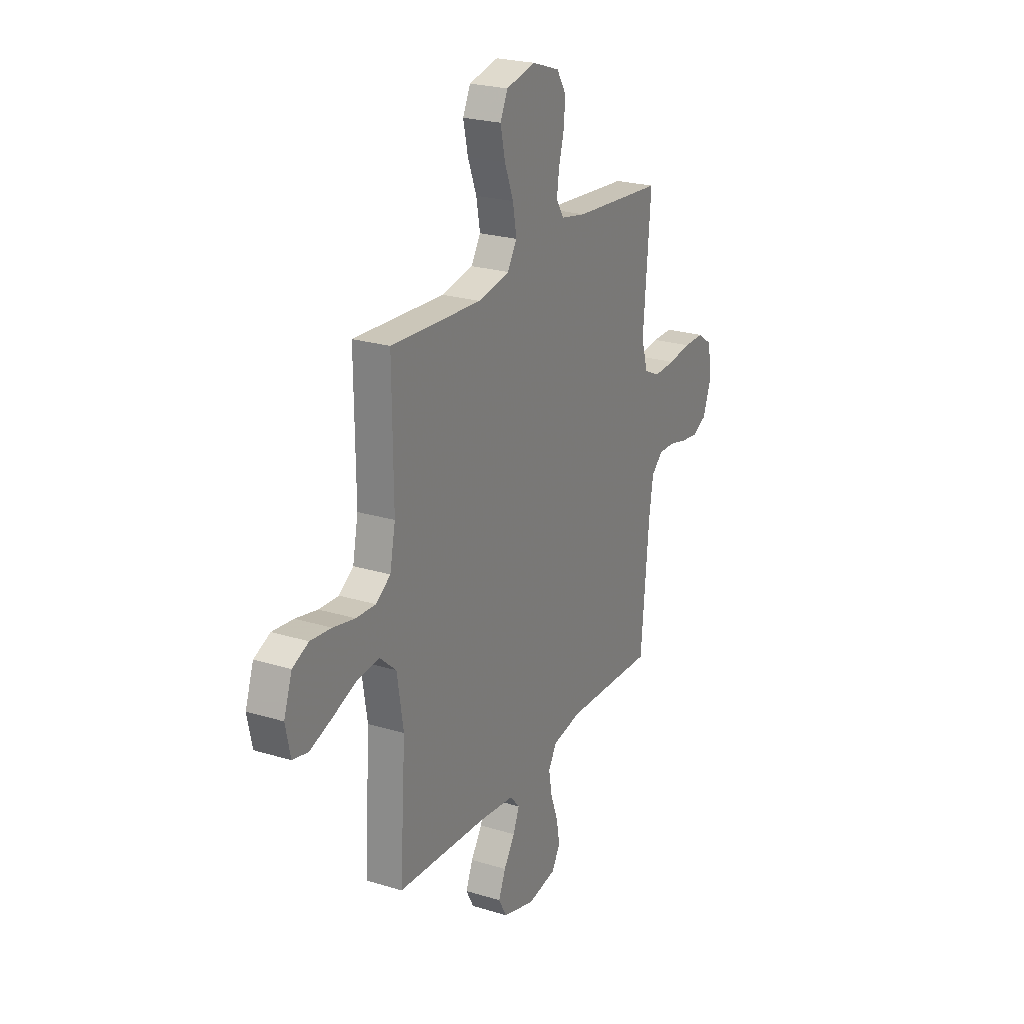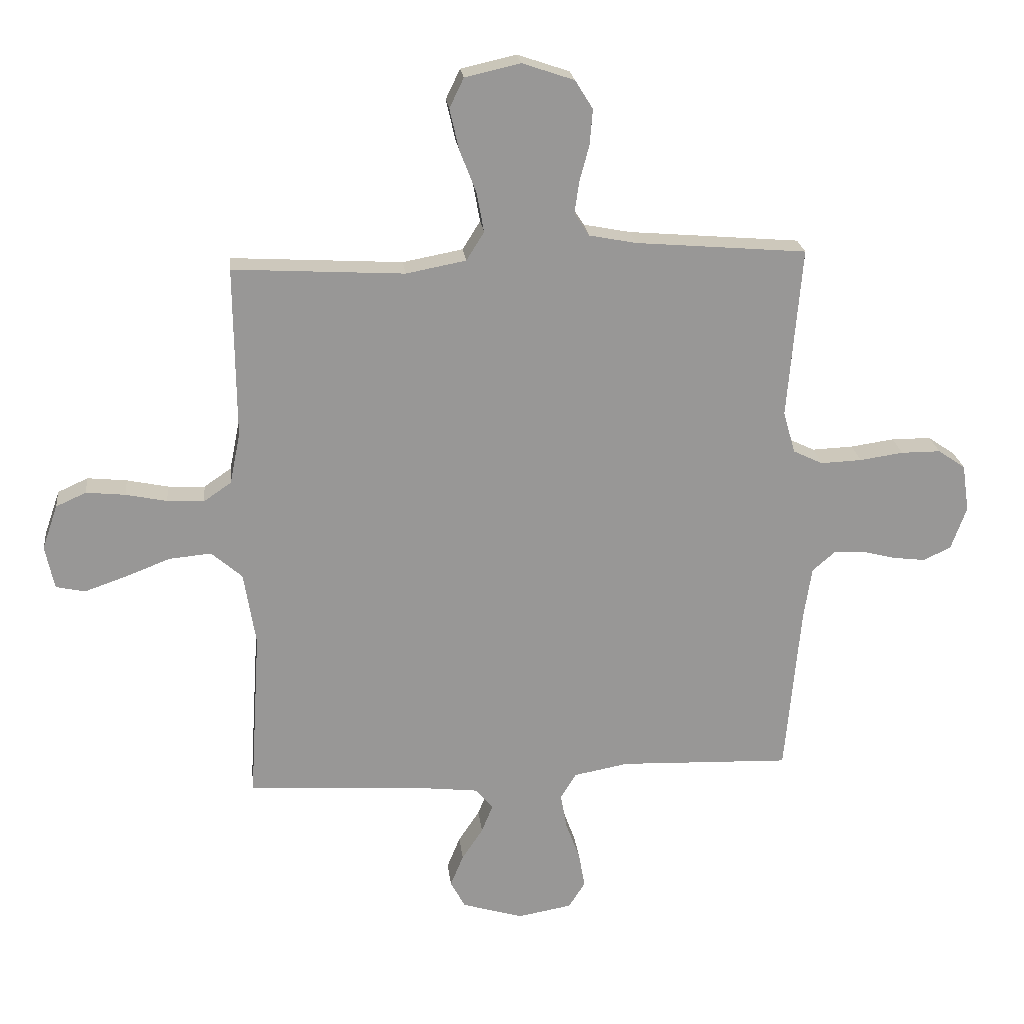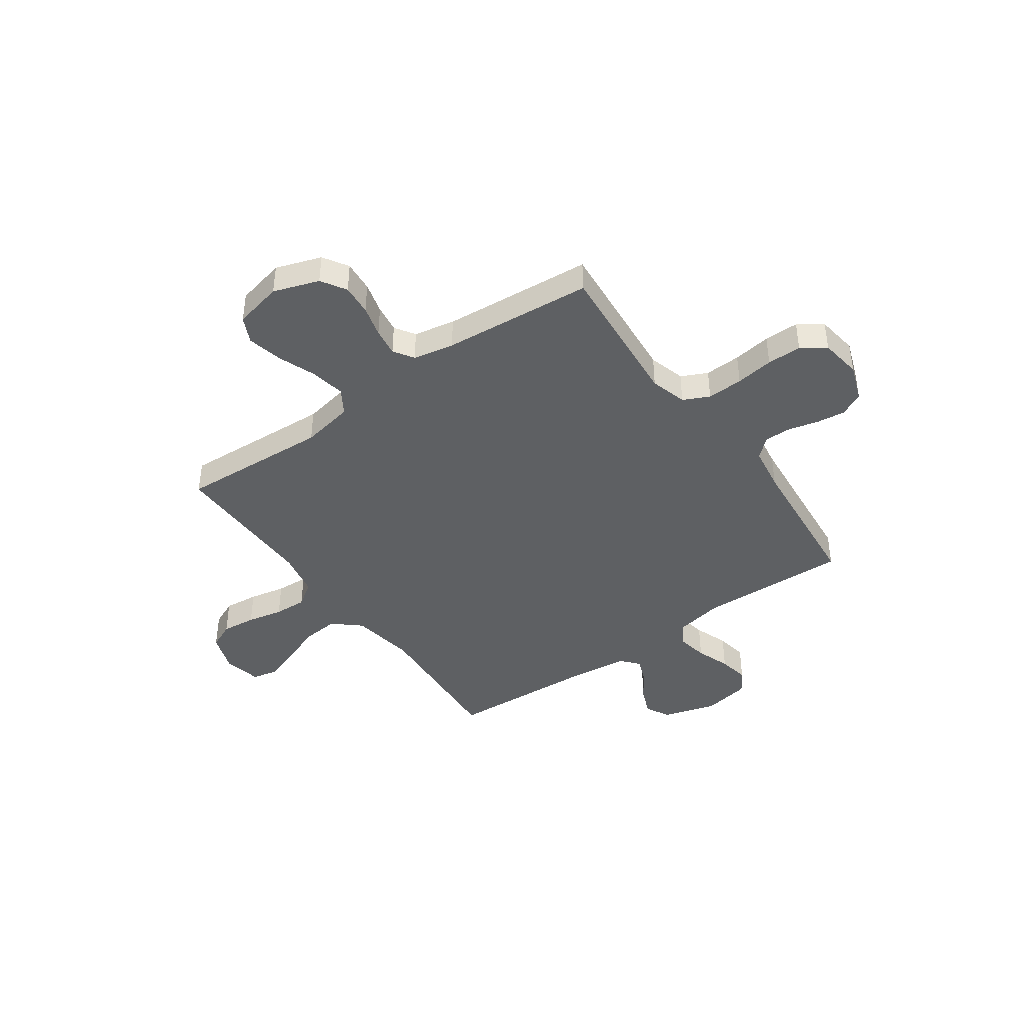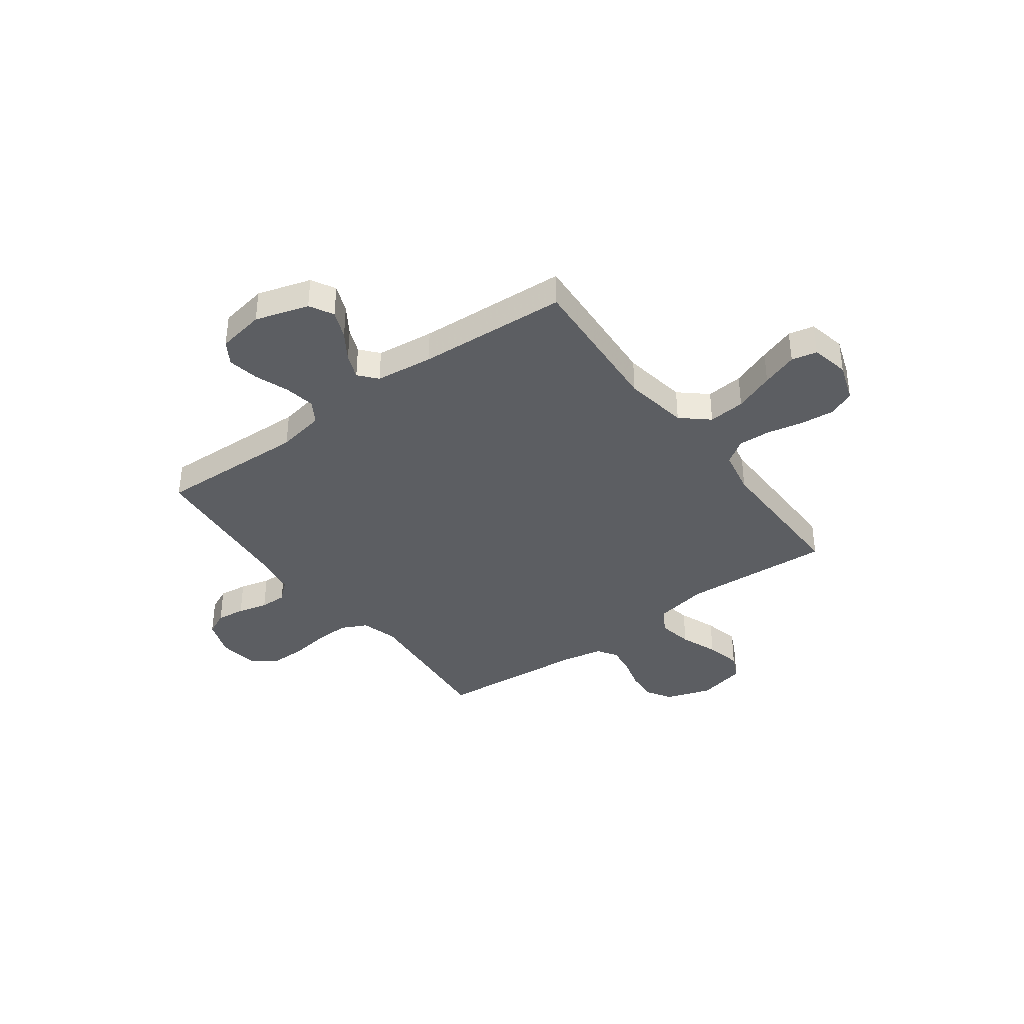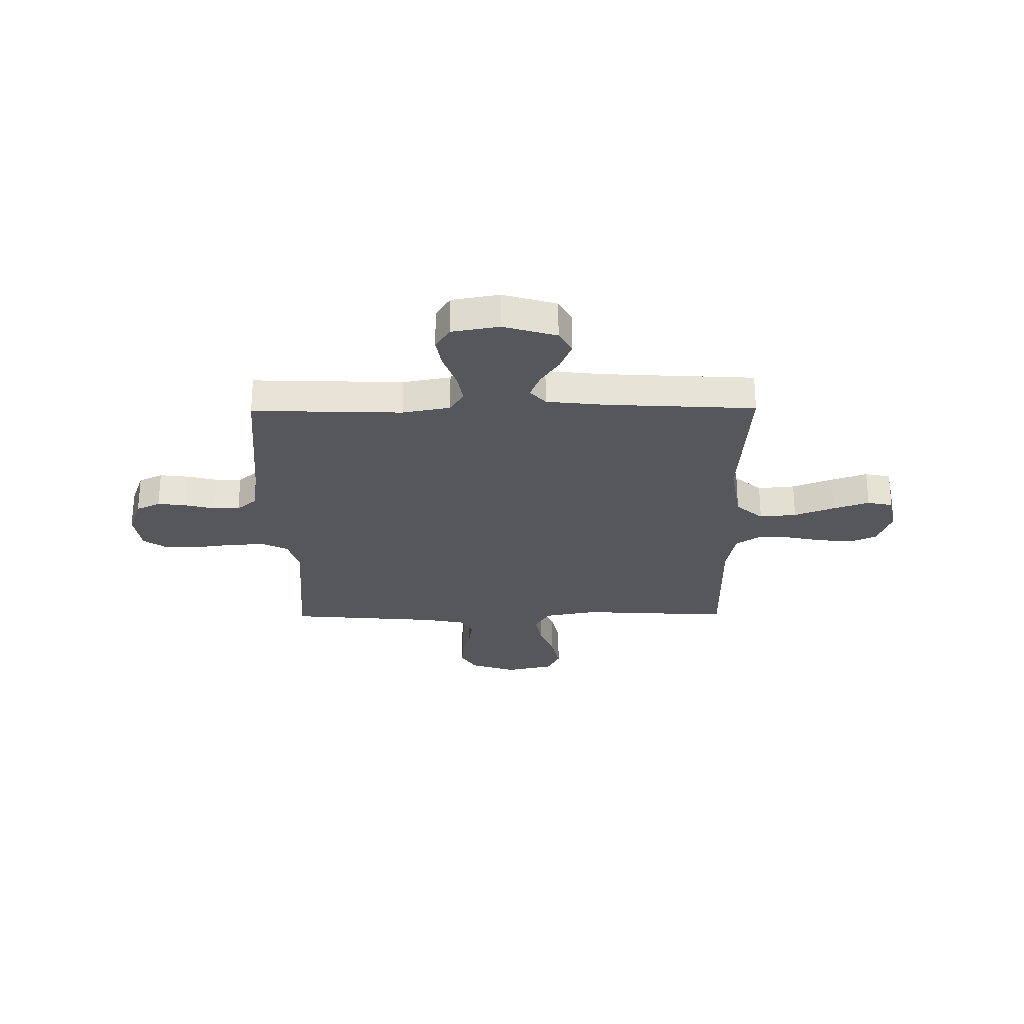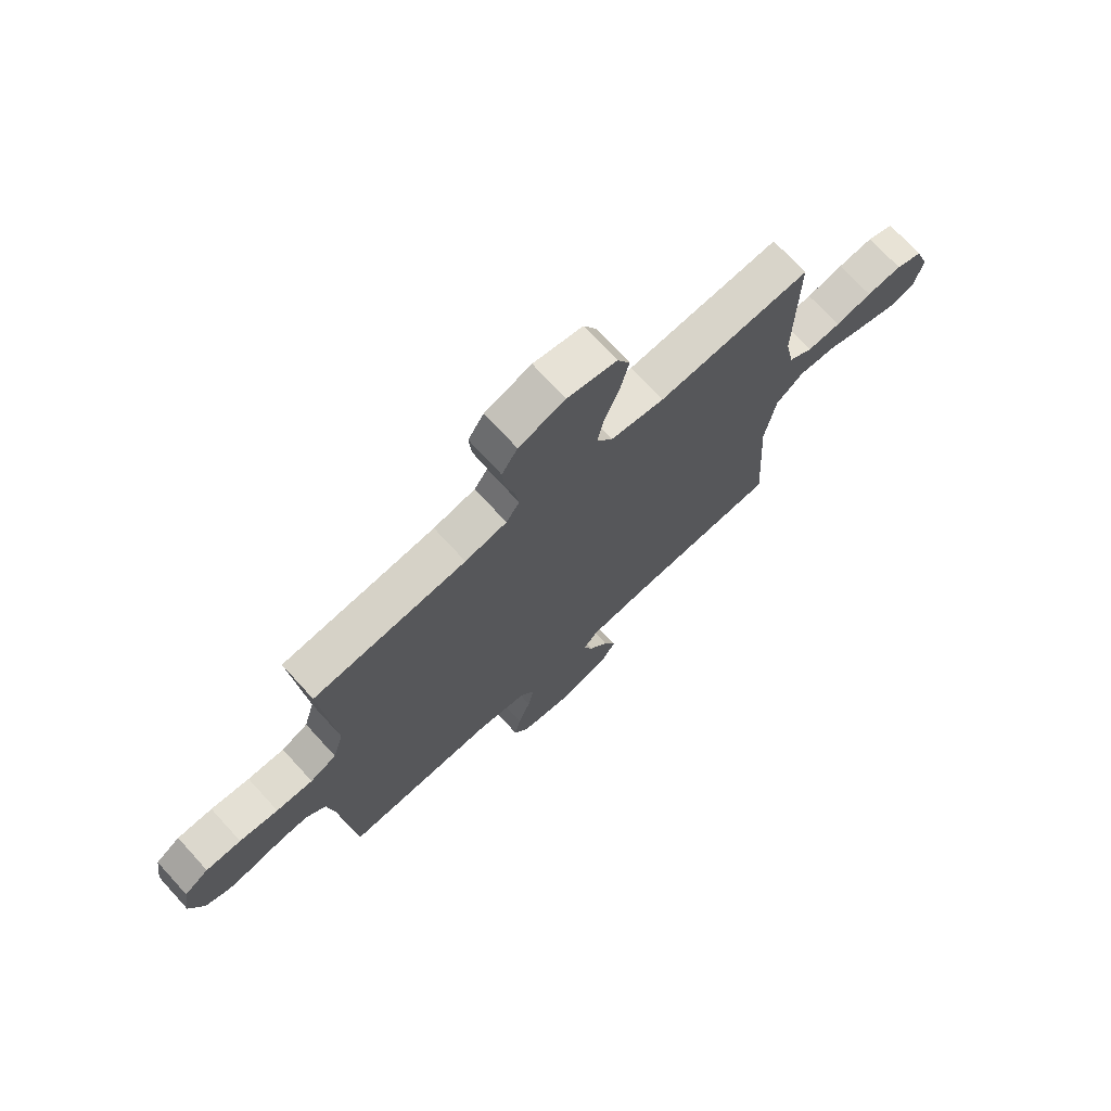
<metadata>
{"format":"obj","ext":"obj","renderer":"f3d","projection":"perspective","resolution":1024,"background":"white","views":[{"elev":23.7,"azim":-62.9,"up":"+Z"},{"elev":22.1,"azim":-6.3,"up":"+Z"},{"elev":-42.2,"azim":35.3,"up":"+Y"},{"elev":-37.8,"azim":-143.6,"up":"+Y"},{"elev":-26.9,"azim":-179.4,"up":"+Y"},{"elev":72.5,"azim":137.5,"up":"+Z"}]}
</metadata>
<code>
v -0.5 0.07 -0.5
v -0.481 0.07 -0.2
v -0.502 0.07 -0.071
v -0.556 0.07 -0.024
v -0.63 0.07 -0.031
v -0.71 0.07 -0.062
v -0.782 0.07 -0.087
v -0.833 0.07 -0.076
v -0.849 0.07 0
v -0.822 0.07 0.078
v -0.769 0.07 0.102
v -0.7 0.07 0.095
v -0.628 0.07 0.08
v -0.563 0.07 0.077
v -0.515 0.07 0.11
v -0.497 0.07 0.2
v -0.5 0.07 0.5
v -0.2 0.07 0.483
v -0.095 0.07 0.503
v -0.064 0.07 0.553
v -0.077 0.07 0.623
v -0.106 0.07 0.698
v -0.122 0.07 0.769
v -0.097 0.07 0.821
v 0 0.07 0.843
v 0.091 0.07 0.812
v 0.122 0.07 0.762
v 0.117 0.07 0.7
v 0.1 0.07 0.637
v 0.092 0.07 0.581
v 0.118 0.07 0.541
v 0.2 0.07 0.525
v 0.5 0.07 0.5
v 0.475 0.07 0.2
v 0.496 0.07 0.127
v 0.548 0.07 0.102
v 0.62 0.07 0.105
v 0.696 0.07 0.116
v 0.765 0.07 0.116
v 0.813 0.07 0.083
v 0.825 0.07 0
v 0.798 0.07 -0.075
v 0.75 0.07 -0.098
v 0.693 0.07 -0.091
v 0.633 0.07 -0.076
v 0.58 0.07 -0.075
v 0.541 0.07 -0.109
v 0.527 0.07 -0.2
v 0.5 0.07 -0.5
v 0.2 0.07 -0.49
v 0.105 0.07 -0.508
v 0.077 0.07 -0.553
v 0.088 0.07 -0.615
v 0.113 0.07 -0.683
v 0.124 0.07 -0.745
v 0.095 0.07 -0.791
v 0 0.07 -0.808
v -0.107 0.07 -0.776
v -0.133 0.07 -0.728
v -0.11 0.07 -0.672
v -0.073 0.07 -0.616
v -0.053 0.07 -0.566
v -0.084 0.07 -0.53
v -0.2 0.07 -0.517
v -0.5 0 -0.5
v -0.481 0 -0.2
v -0.502 0 -0.071
v -0.556 0 -0.024
v -0.63 0 -0.031
v -0.71 0 -0.062
v -0.782 0 -0.087
v -0.833 0 -0.076
v -0.849 0 0
v -0.822 0 0.078
v -0.769 0 0.102
v -0.7 0 0.095
v -0.628 0 0.08
v -0.563 0 0.077
v -0.515 0 0.11
v -0.497 0 0.2
v -0.5 0 0.5
v -0.2 0 0.483
v -0.095 0 0.503
v -0.064 0 0.553
v -0.077 0 0.623
v -0.106 0 0.698
v -0.122 0 0.769
v -0.097 0 0.821
v 0 0 0.843
v 0.091 0 0.812
v 0.122 0 0.762
v 0.117 0 0.7
v 0.1 0 0.637
v 0.092 0 0.581
v 0.118 0 0.541
v 0.2 0 0.525
v 0.5 0 0.5
v 0.475 0 0.2
v 0.496 0 0.127
v 0.548 0 0.102
v 0.62 0 0.105
v 0.696 0 0.116
v 0.765 0 0.116
v 0.813 0 0.083
v 0.825 0 0
v 0.798 0 -0.075
v 0.75 0 -0.098
v 0.693 0 -0.091
v 0.633 0 -0.076
v 0.58 0 -0.075
v 0.541 0 -0.109
v 0.527 0 -0.2
v 0.5 0 -0.5
v 0.2 0 -0.49
v 0.105 0 -0.508
v 0.077 0 -0.553
v 0.088 0 -0.615
v 0.113 0 -0.683
v 0.124 0 -0.745
v 0.095 0 -0.791
v 0 0 -0.808
v -0.107 0 -0.776
v -0.133 0 -0.728
v -0.11 0 -0.672
v -0.073 0 -0.616
v -0.053 0 -0.566
v -0.084 0 -0.53
v -0.2 0 -0.517
f 58 59 60 61
f 58 61 62
f 57 58 62
f 56 57 62
f 53 54 55 56
f 52 53 56 62
f 51 52 62 63
f 48 49 50
f 47 48 50 51
f 42 43 44 45
f 42 45 46
f 41 42 46
f 40 41 46
f 37 38 39 40
f 36 37 40 46
f 35 36 46 47
f 32 33 34
f 31 32 34 35
f 26 27 28 29
f 26 29 30
f 25 26 30
f 24 25 30
f 21 22 23 24
f 20 21 24 30
f 19 20 30 31
f 16 17 18
f 15 16 18 19
f 10 11 12 13
f 10 13 14
f 9 10 14
f 8 9 14
f 5 6 7 8
f 5 8 14
f 4 5 14 15
f 64 1 2
f 64 2 3
f 63 64 3
f 51 63 3
f 31 35 47 51
f 15 19 31 51
f 3 4 15 51
f 125 124 123 122
f 126 125 122
f 126 122 121
f 126 121 120
f 120 119 118 117
f 126 120 117 116
f 127 126 116 115
f 114 113 112
f 115 114 112 111
f 109 108 107 106
f 110 109 106
f 110 106 105
f 110 105 104
f 104 103 102 101
f 110 104 101 100
f 111 110 100 99
f 98 97 96
f 99 98 96 95
f 93 92 91 90
f 94 93 90
f 94 90 89
f 94 89 88
f 88 87 86 85
f 94 88 85 84
f 95 94 84 83
f 82 81 80
f 83 82 80 79
f 77 76 75 74
f 78 77 74
f 78 74 73
f 78 73 72
f 72 71 70 69
f 78 72 69
f 79 78 69 68
f 66 65 128
f 67 66 128
f 67 128 127
f 67 127 115
f 115 111 99 95
f 115 95 83 79
f 115 79 68 67
f 1 65 66 2
f 2 66 67 3
f 3 67 68 4
f 4 68 69 5
f 5 69 70 6
f 6 70 71 7
f 7 71 72 8
f 8 72 73 9
f 9 73 74 10
f 10 74 75 11
f 11 75 76 12
f 12 76 77 13
f 13 77 78 14
f 14 78 79 15
f 15 79 80 16
f 16 80 81 17
f 17 81 82 18
f 18 82 83 19
f 19 83 84 20
f 20 84 85 21
f 21 85 86 22
f 22 86 87 23
f 23 87 88 24
f 24 88 89 25
f 25 89 90 26
f 26 90 91 27
f 27 91 92 28
f 28 92 93 29
f 29 93 94 30
f 30 94 95 31
f 31 95 96 32
f 32 96 97 33
f 33 97 98 34
f 34 98 99 35
f 35 99 100 36
f 36 100 101 37
f 37 101 102 38
f 38 102 103 39
f 39 103 104 40
f 40 104 105 41
f 41 105 106 42
f 42 106 107 43
f 43 107 108 44
f 44 108 109 45
f 45 109 110 46
f 46 110 111 47
f 47 111 112 48
f 48 112 113 49
f 49 113 114 50
f 50 114 115 51
f 51 115 116 52
f 52 116 117 53
f 53 117 118 54
f 54 118 119 55
f 55 119 120 56
f 56 120 121 57
f 57 121 122 58
f 58 122 123 59
f 59 123 124 60
f 60 124 125 61
f 61 125 126 62
f 62 126 127 63
f 63 127 128 64
f 64 128 65 1

</code>
